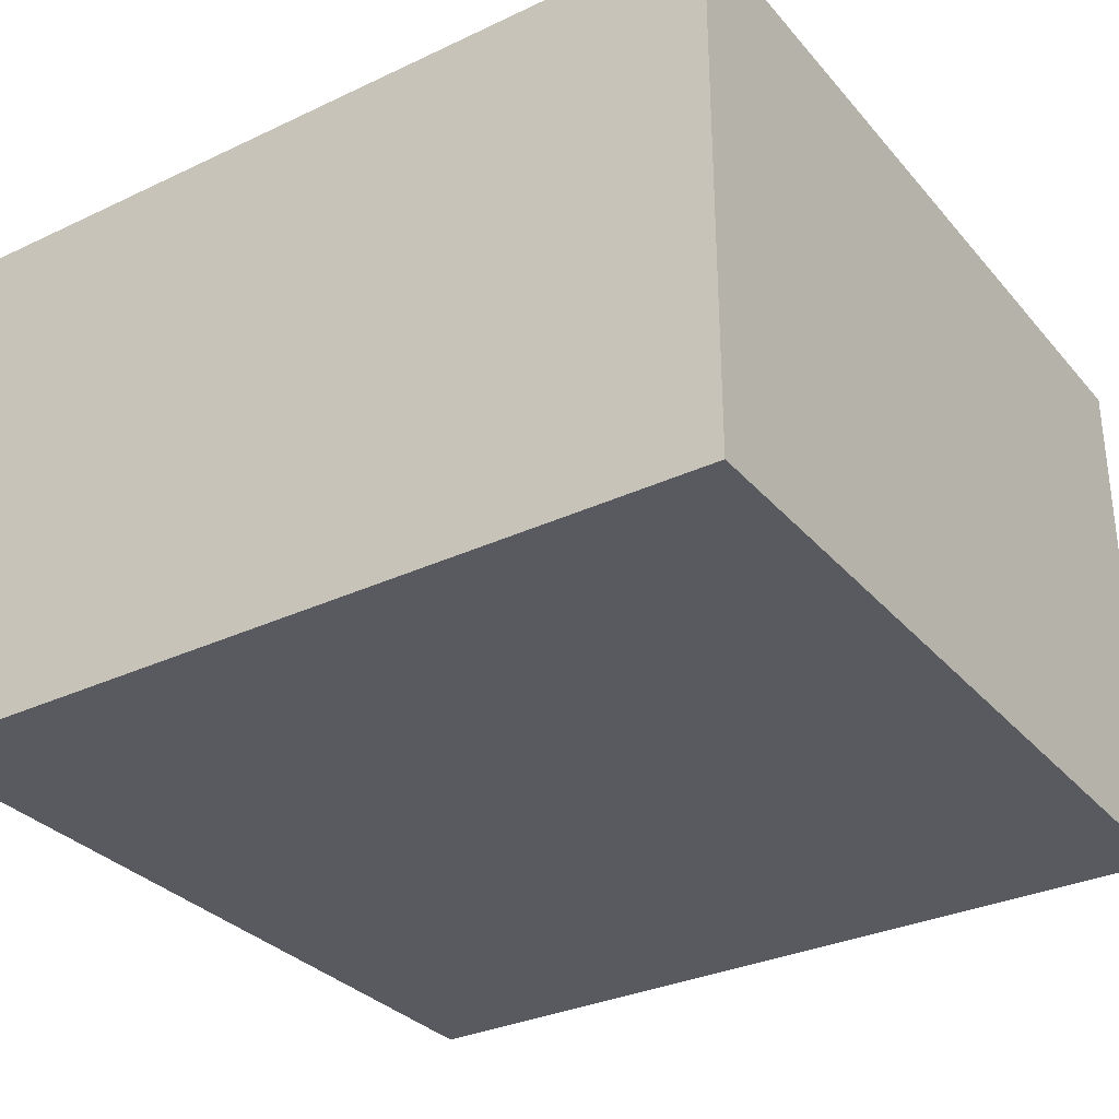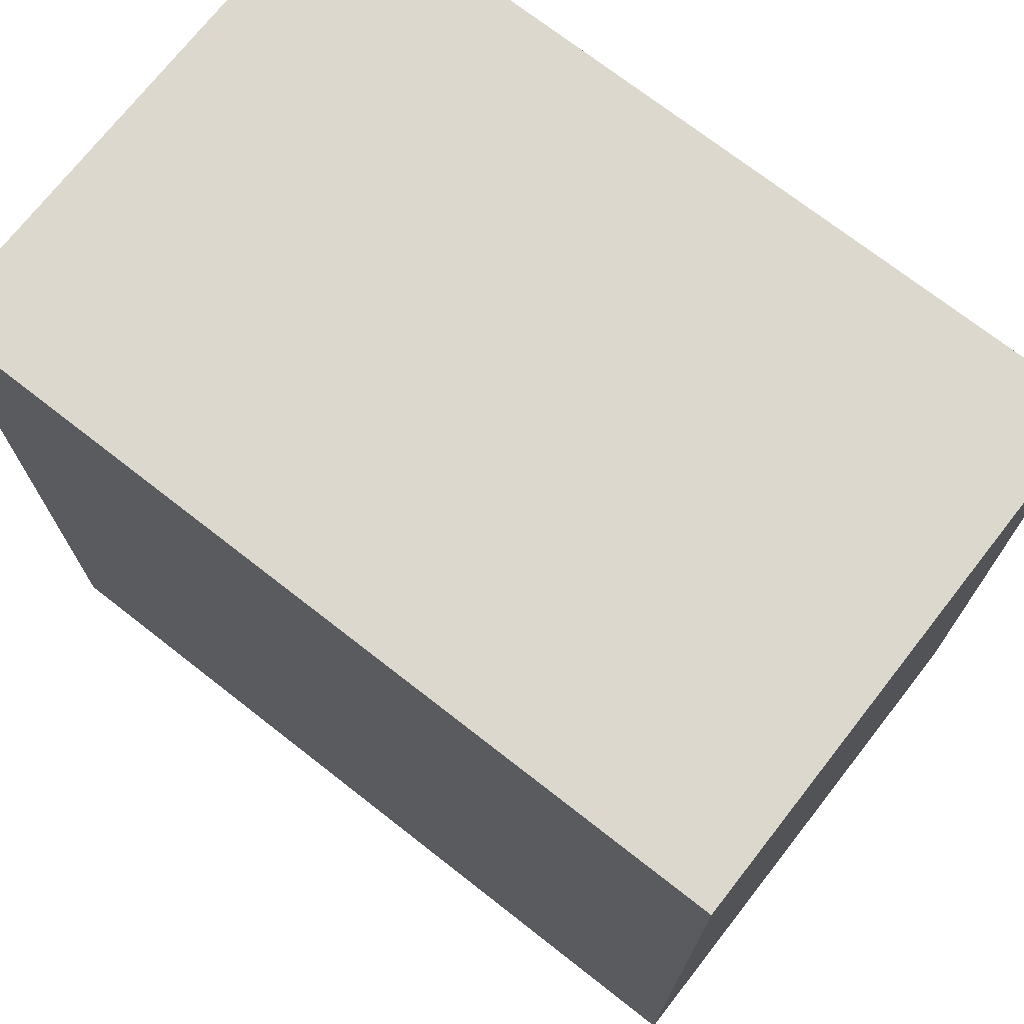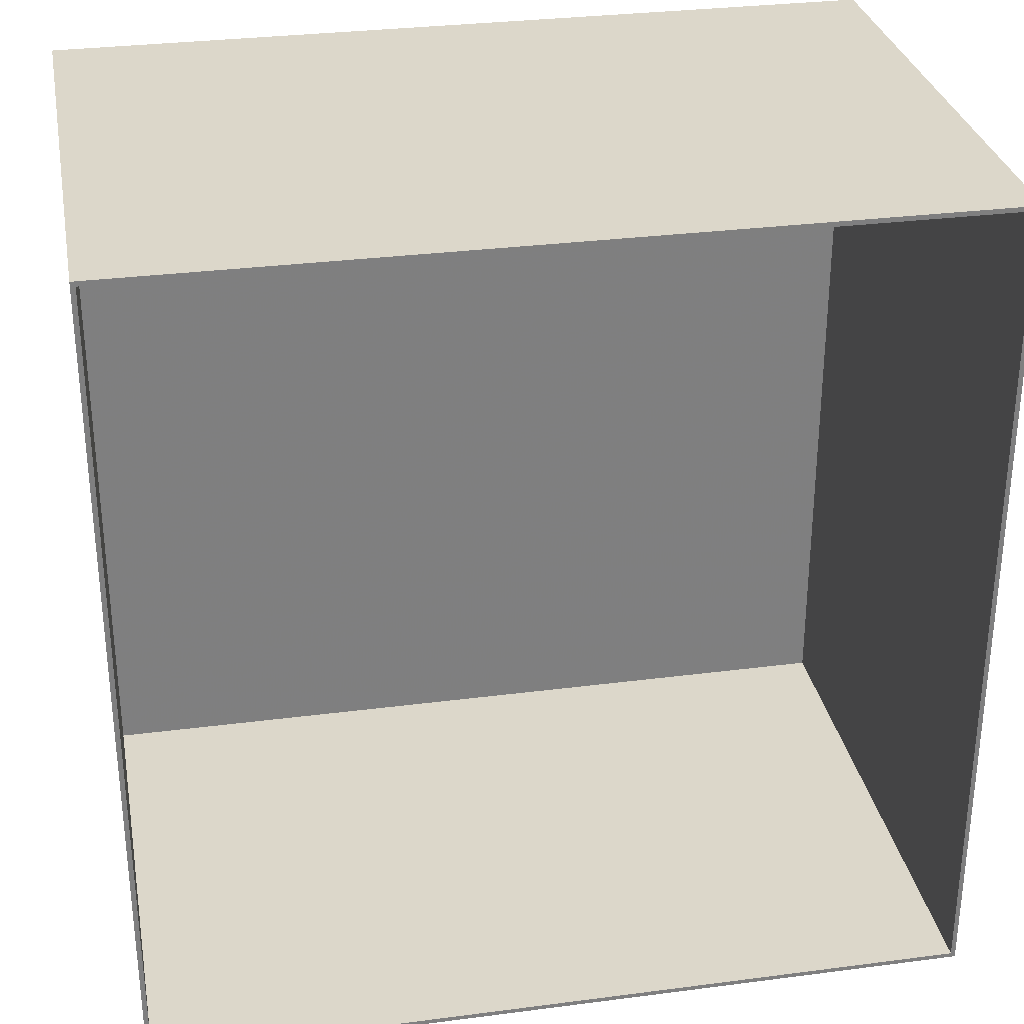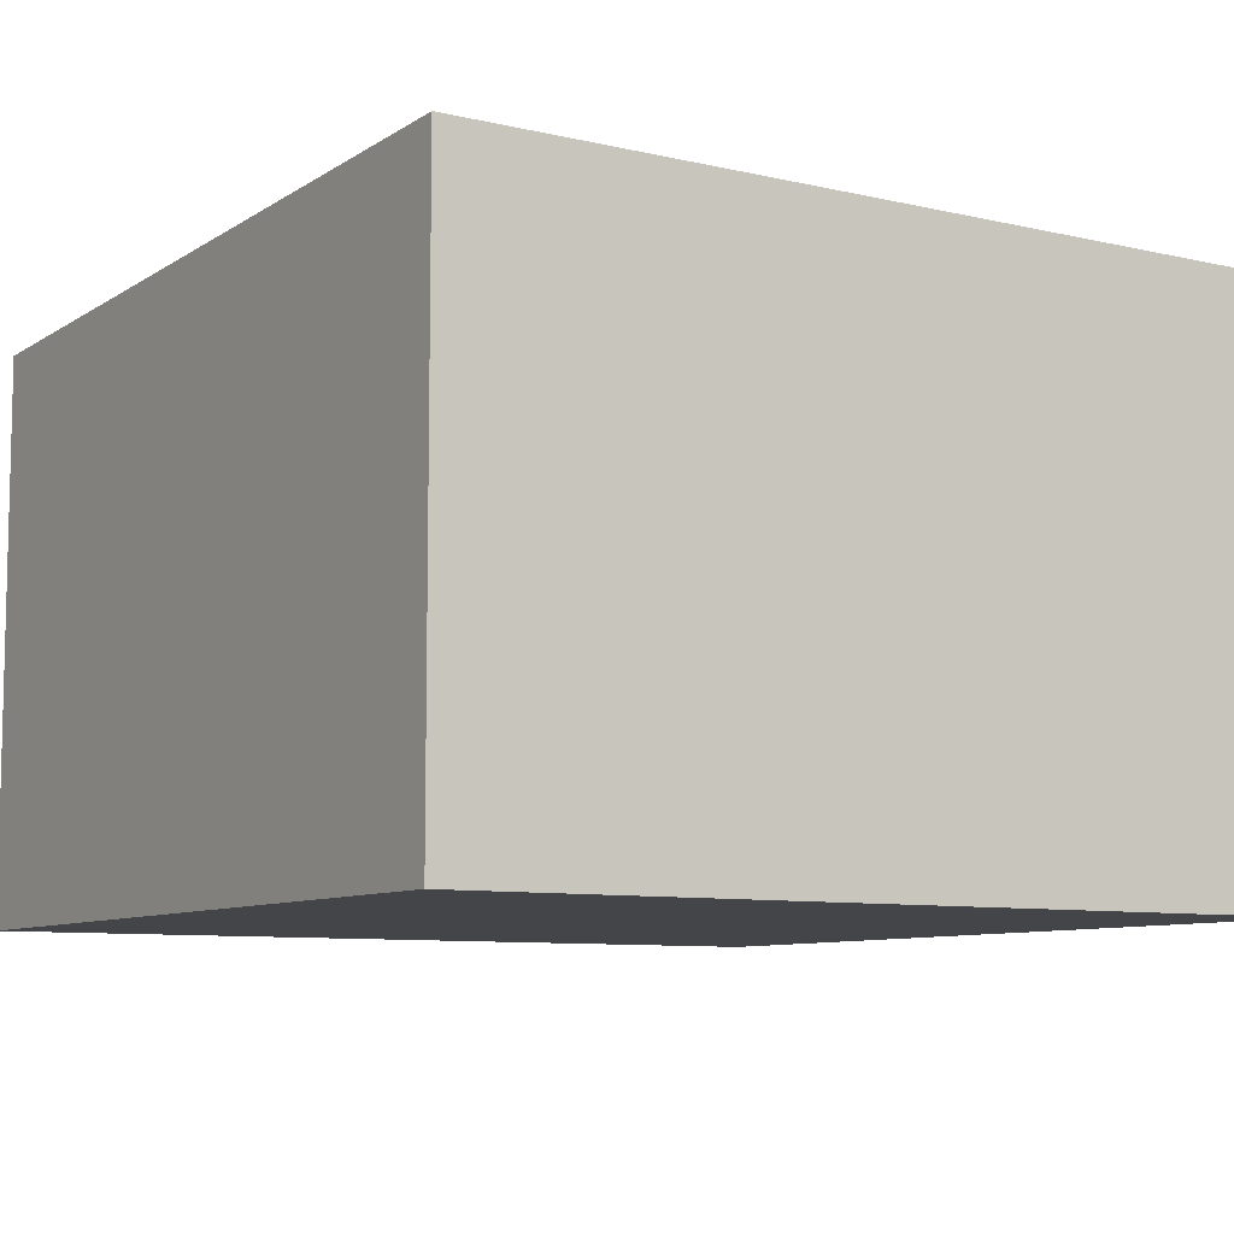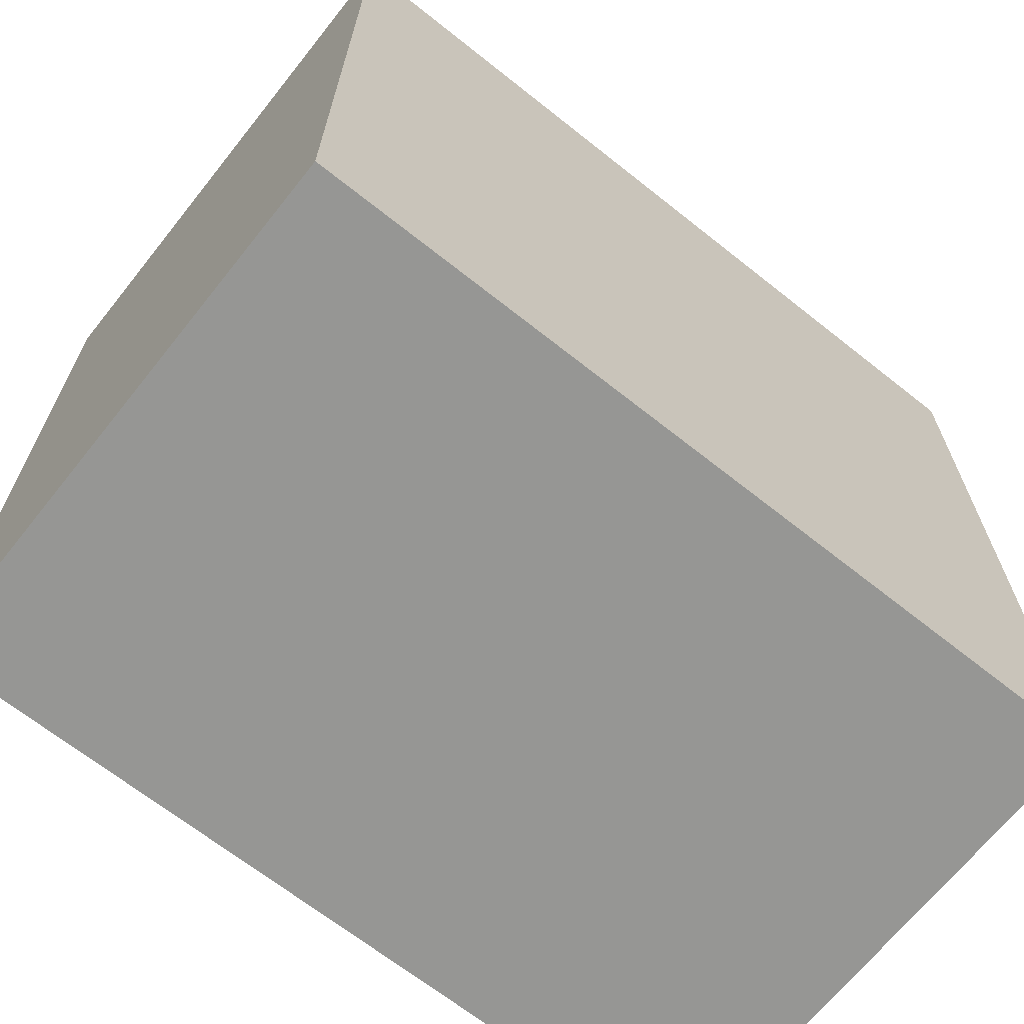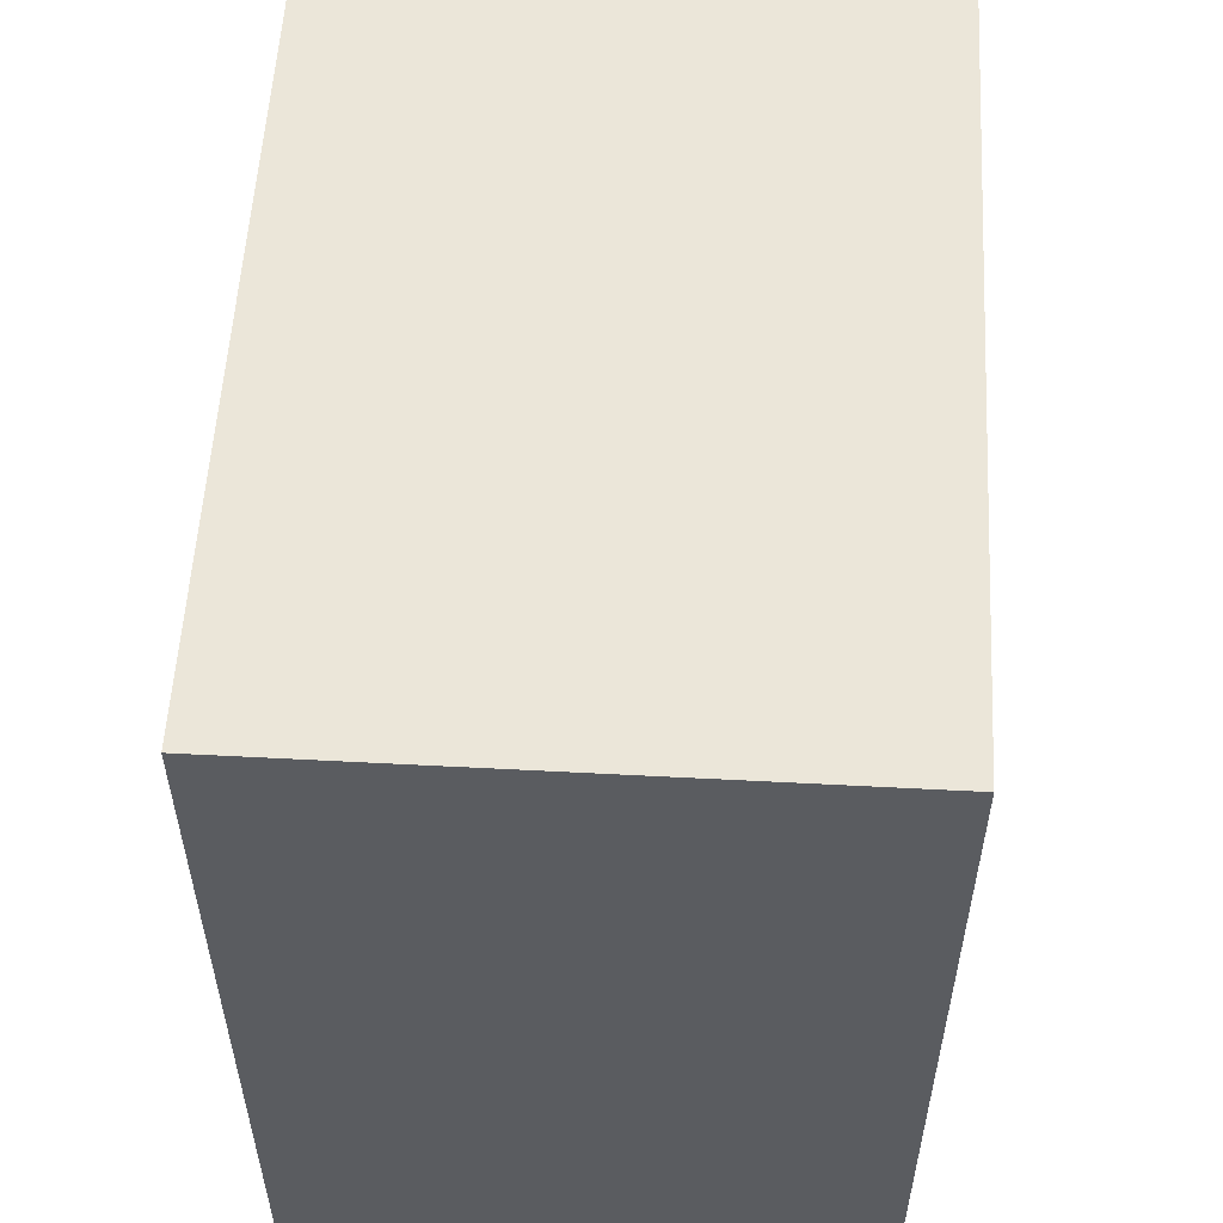
<metadata>
{"format":"obj","ext":"obj","renderer":"f3d","projection":"perspective","resolution":1024,"background":"white","views":[{"elev":-31.9,"azim":-56.5,"up":"+Y"},{"elev":72.4,"azim":38.0,"up":"+Z"},{"elev":30.7,"azim":169.4,"up":"+Z"},{"elev":-8.6,"azim":-31.9,"up":"+Y"},{"elev":-67.6,"azim":-38.5,"up":"+Z"},{"elev":55.7,"azim":-86.8,"up":"+Z"}]}
</metadata>
<code>
o Plane
v -18.42 -0.1062 18.67
v 18.42 -0.1062 18.67
v -18.42 -0.1062 -18.67
v 18.42 -0.1062 -18.67
v -18.46 24.13 -18.71
v -18.46 24.13 18.71
v 18.46 24.13 18.71
v 18.46 24.13 -18.71
v -18.25 0 18.5
v 18.25 0 18.5
v -18.25 0 -18.5
v 18.25 0 -18.5
v -18.25 24.13 -18.5
v -18.25 24.13 18.5
v 18.25 24.13 18.5
v 18.25 24.13 -18.5
f 1 3 4 2
f 4 3 5 8
f 1 2 7 6
f 2 4 8 7
f 3 1 6 5
f 9 10 12 11
f 12 16 13 11
f 9 14 15 10
f 10 15 16 12
f 11 13 14 9
f 5 6 14 13
f 6 7 15 14
f 7 8 16 15
f 8 5 13 16

</code>
